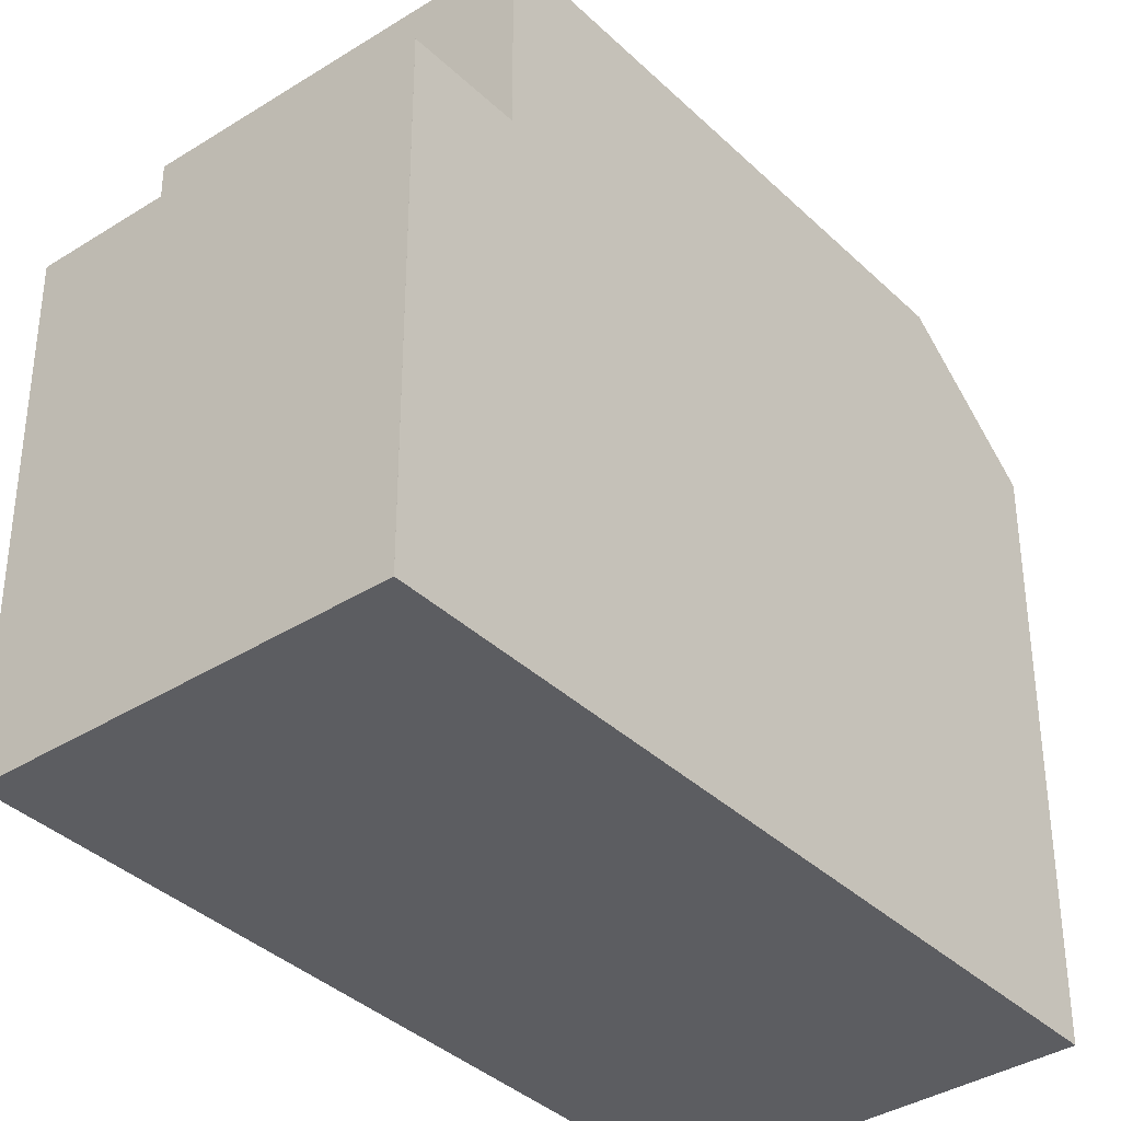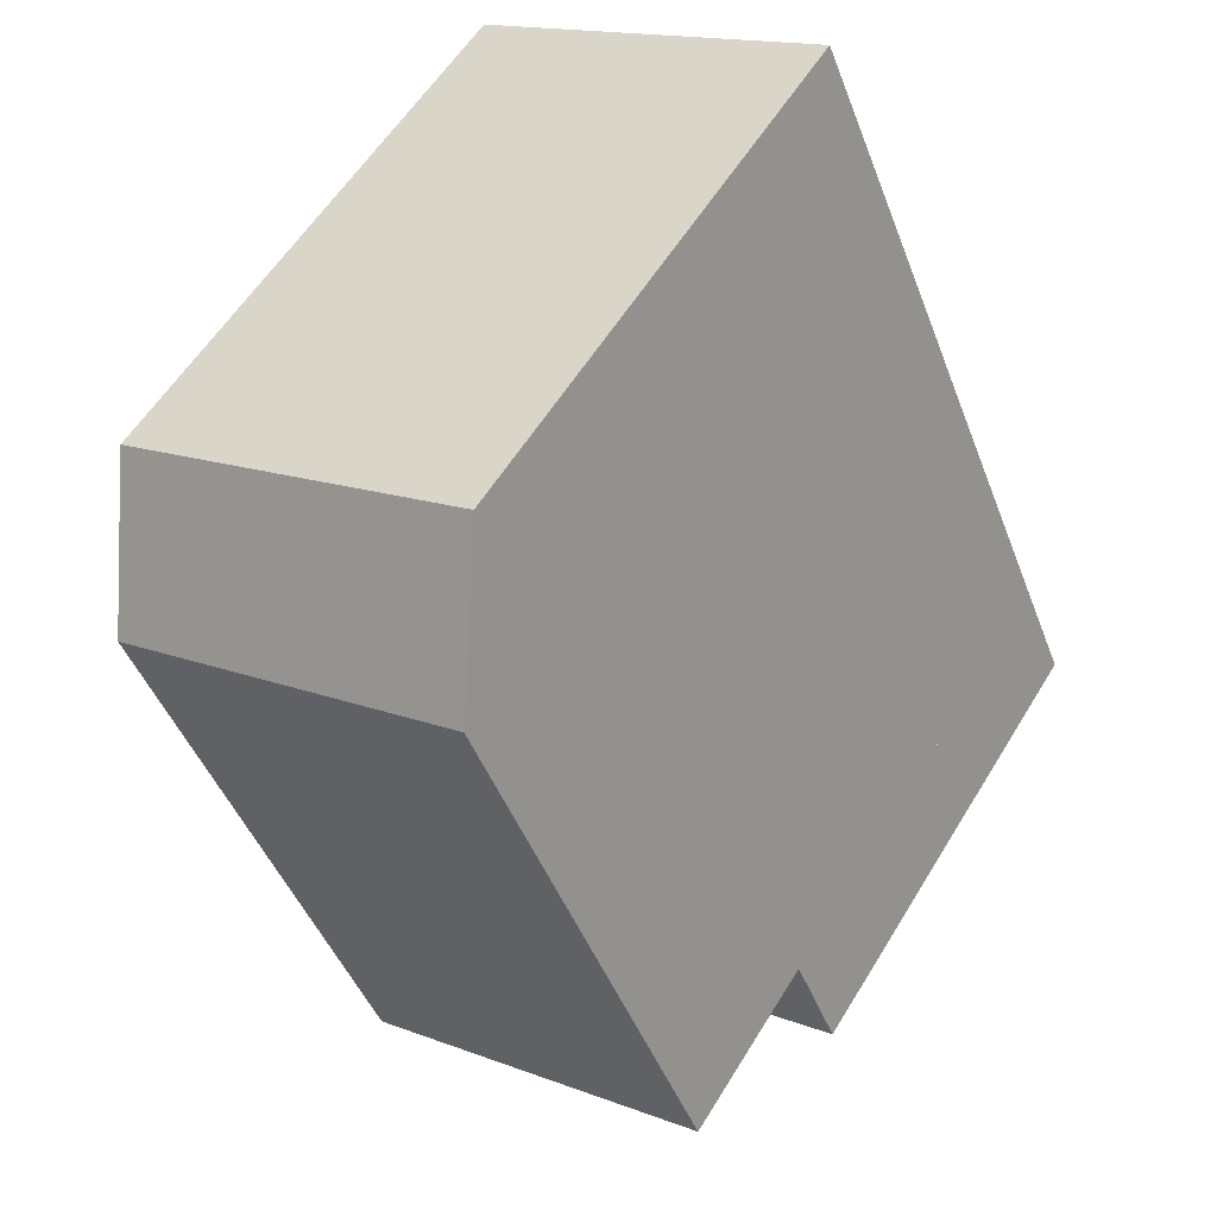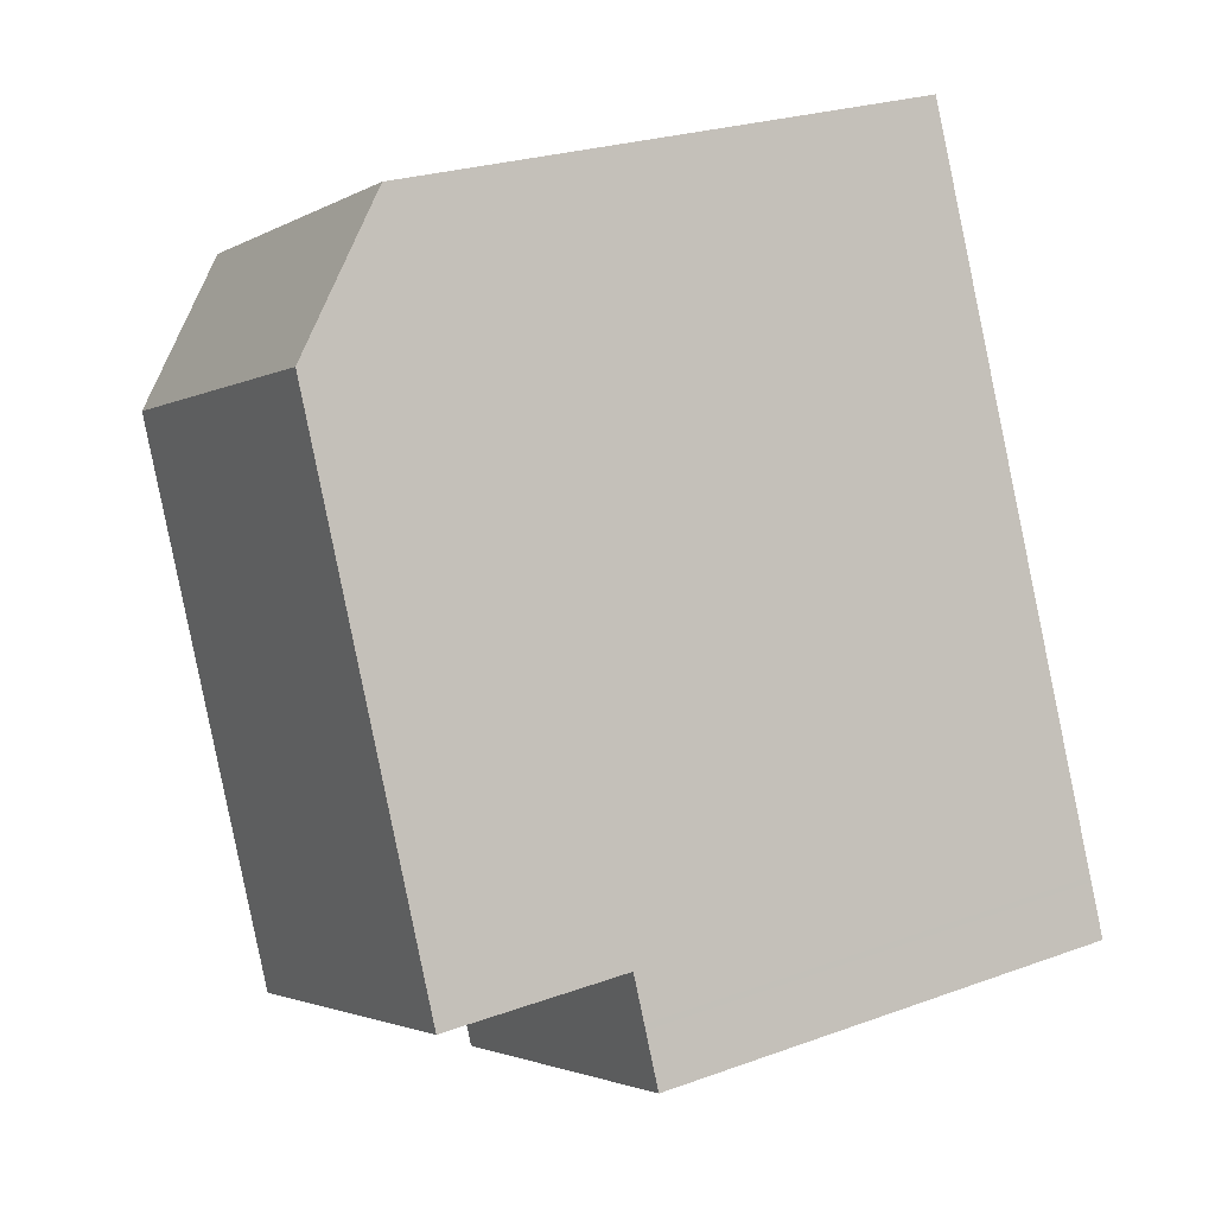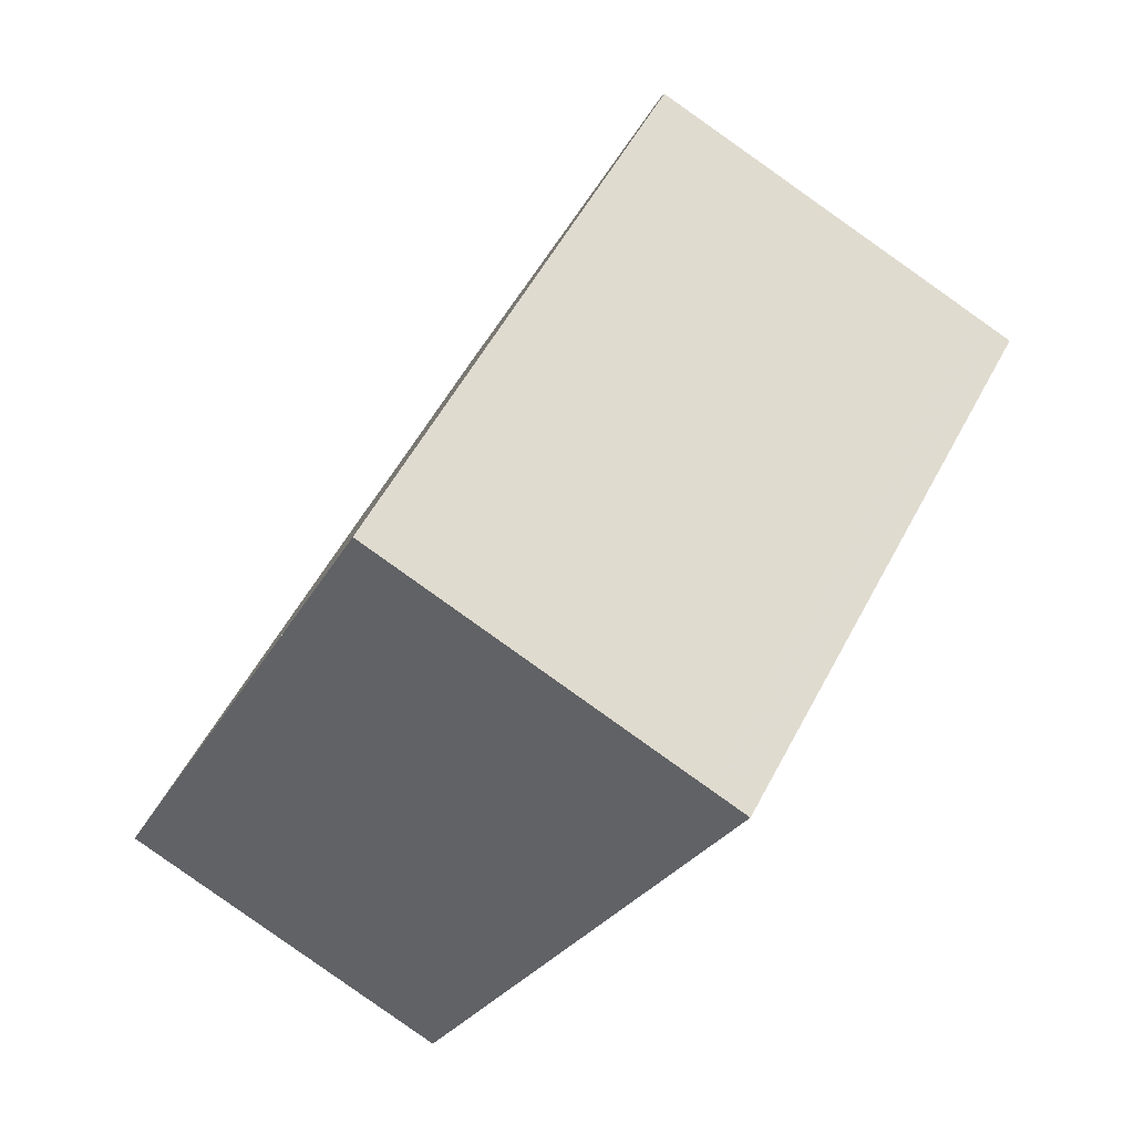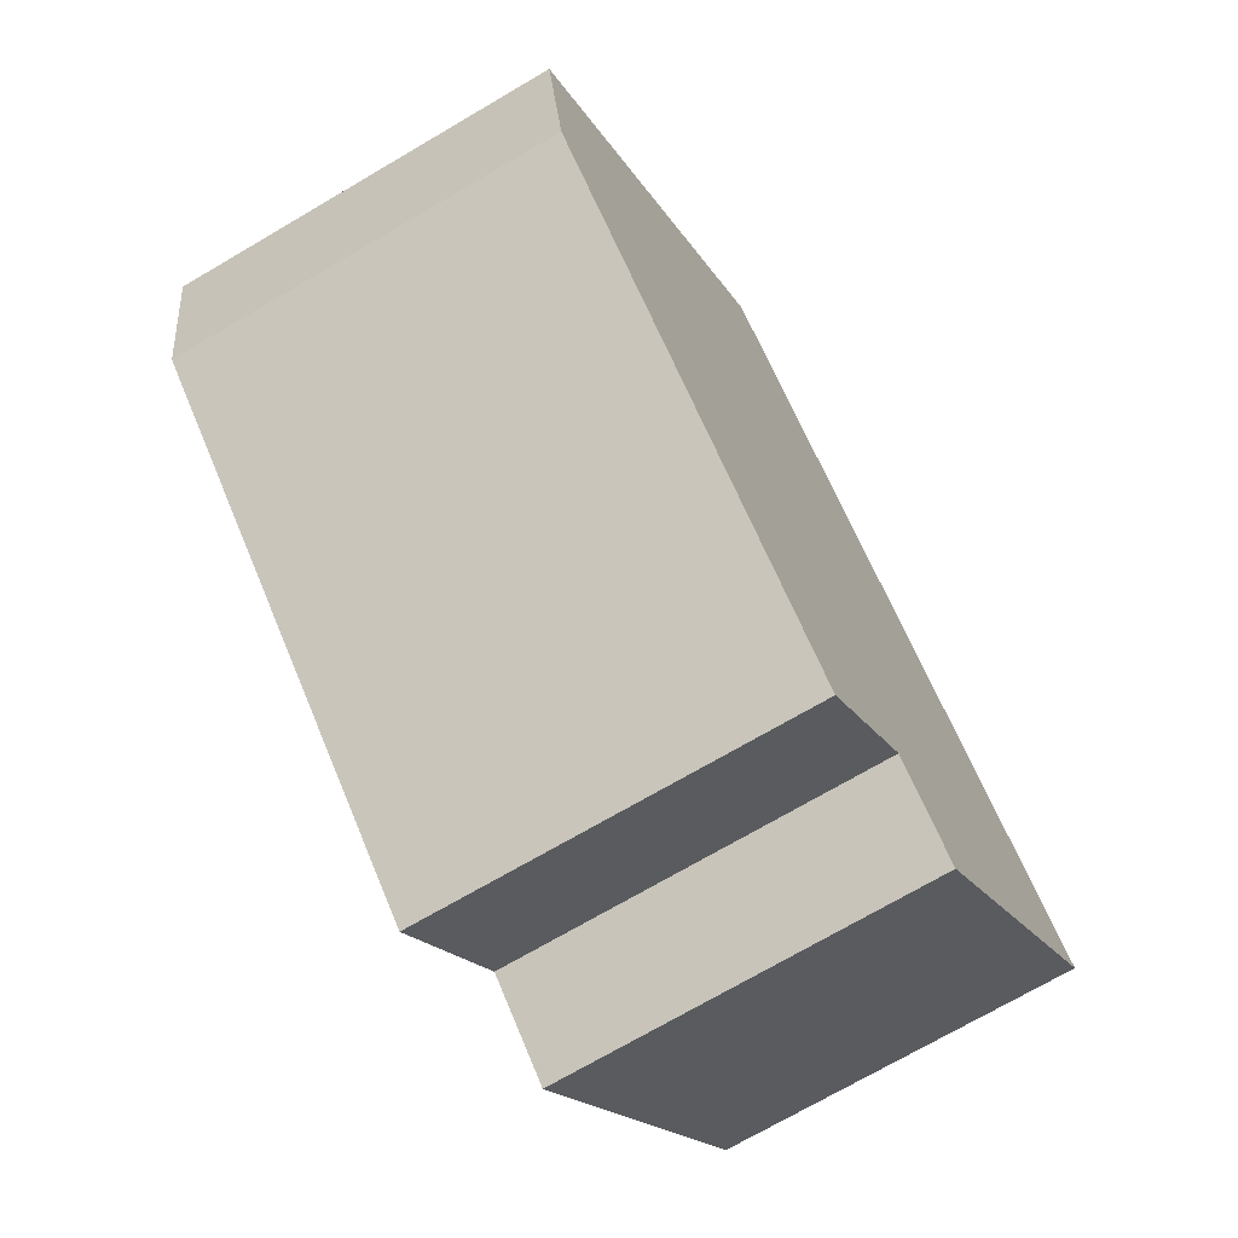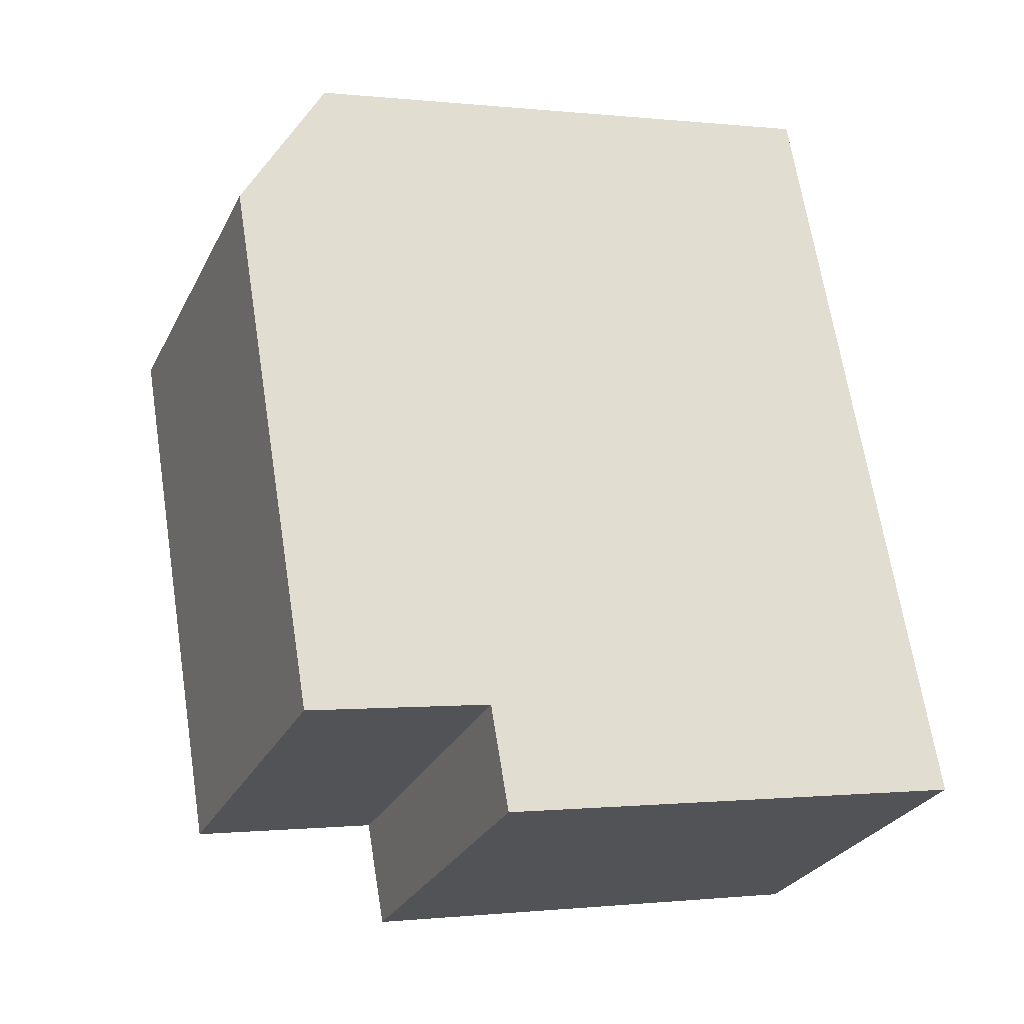
<metadata>
{"format":"obj","ext":"obj","renderer":"f3d","projection":"perspective","resolution":1024,"background":"white","views":[{"elev":-37.1,"azim":63.5,"up":"+Z"},{"elev":57.1,"azim":31.0,"up":"+Y"},{"elev":25.1,"azim":59.7,"up":"+Y"},{"elev":54.0,"azim":-152.8,"up":"+Y"},{"elev":-17.1,"azim":20.1,"up":"+Y"},{"elev":-0.5,"azim":67.0,"up":"+Y"}]}
</metadata>
<code>
v 170 -2043 7.478
v 164.5 -2046 7.478
v 165 -2032 8.644
v 159.5 -2034 8.737
v 169.1 -2041 10.37
v 163.6 -2043 10.42
v 160.3 -2036 10.37
v 165.8 -2034 10.32
v 165.8 -2034 10.32
v 169.1 -2041 10.37
v 160.5 -2036 10.37
v 165.8 -2034 10.32
v 160.3 -2036 10.37
v 169.3 -2042 10.37
v 163.9 -2044 10.42
v 170 -2043 7.478
v 164.7 -2045 7.478
v 169.6 -2042 7.478
v 164.3 -2045 7.478
v 164.2 -2045 7.478
v 169.3 -2042 7.478
v 164 -2044 7.478
v 163.9 -2044 7.478
v 163.9 -2044 7.478
v 169.3 -2042 7.478
v 163.9 -2044 10
v 169.3 -2042 9.938
v 164.9 -2032 8.645
v 165.8 -2034 10.32
v 169.3 -2042 9.938
v 169.3 -2042 10.37
v 169.3 -2042 7.478
v 165.3 -2033 9.278
v 159.8 -2035 9.37
v 165.3 -2033 9.277
v 159.7 -2034 8.734
v 160 -2035 9.367
v 164 -2044 10
v 164 -2044 10.42
v 163.8 -2043 10.42
v 164 -2044 7.478
v 160.5 -2036 10.37
v 169.6 -2042 7.478
v 159.7 -2035 9.182
v 159.9 -2035 9.179
v 165.2 -2032 9.075
v 165.2 -2032 9.074
v 160.9 -2036 10.37
v 164.2 -2043 10.41
v 164.4 -2044 7.478
v 165.1 -2045 7.478
v 164.7 -2044 7.478
v 160.4 -2035 9.36
v 160.3 -2034 9.171
v 164.4 -2044 10.42
v 164.4 -2044 9.997
v 164.4 -2044 7.478
v 160.9 -2036 10.37
v 160.1 -2034 8.727
v 164.4 -2044 10.42
v 169.3 -2042 10.37
v 169.3 -2042 7.478
v 169.3 -2042 10.37
v 164 -2044 10.42
v 163.9 -2044 10.42
v 169.6 -2042 7.478
v 169.6 -2042 7.478
v 164.7 -2044 7.478
v 164.2 -2045 7.478
v 164.3 -2045 7.478
v 167.5 -2042 10.39
v 167.3 -2042 10.38
v 167.8 -2043 7.478
v 167.5 -2042 7.478
v 168.2 -2044 7.478
v 167.8 -2043 7.478
v 163.5 -2033 9.307
v 163.4 -2033 9.109
v 167.5 -2042 10.39
v 167.5 -2042 9.959
v 167.5 -2042 7.478
v 164 -2034 10.34
v 163.2 -2033 8.674
v 164 -2034 10.34
v 170 -2043 7.478
v 170 -2043 7.478
v 170 -2043 0
v 170 -2043 0
v 164.2 -2045 7.478
v 164.5 -2046 7.478
v 164.5 -2046 0
v 164.2 -2045 0
v 165.2 -2032 9.074
v 165 -2032 8.644
v 165 -2032 0
v 165.2 -2032 0
v 159.7 -2034 8.734
v 159.5 -2034 8.737
v 159.5 -2034 0
v 159.7 -2034 0
v 169.3 -2042 10.37
v 169.1 -2041 10.37
v 169.1 -2041 0
v 169.3 -2042 0
v 160.3 -2036 10.37
v 163.6 -2043 10.42
v 163.6 -2043 0
v 160.3 -2036 0
v 169.1 -2041 10.37
v 165.8 -2034 10.32
v 165.8 -2034 -1.776e-15
v 169.1 -2041 0
v 159.8 -2035 9.37
v 160.3 -2036 10.37
v 160.3 -2036 0
v 159.8 -2035 0
v 168.2 -2044 7.478
v 170 -2043 7.478
v 170 -2043 0
v 168.2 -2044 0
v 164.5 -2046 7.478
v 164.7 -2045 7.478
v 164.7 -2045 0
v 164.5 -2046 0
v 164.2 -2045 7.478
v 164.2 -2045 7.478
v 164.2 -2045 0
v 164.2 -2045 0
v 165 -2032 8.644
v 164.9 -2032 8.645
v 164.9 -2032 0
v 165 -2032 0
v 159.7 -2035 9.182
v 159.8 -2035 9.37
v 159.8 -2035 0
v 159.7 -2035 0
v 165.8 -2034 10.32
v 165.3 -2033 9.277
v 165.3 -2033 0
v 165.8 -2034 -1.776e-15
v 160.1 -2034 8.727
v 159.7 -2034 8.734
v 159.7 -2034 0
v 160.1 -2034 0
v 170 -2043 7.478
v 169.6 -2042 7.478
v 169.6 -2042 0
v 170 -2043 0
v 159.5 -2034 8.737
v 159.7 -2035 9.182
v 159.7 -2035 0
v 159.5 -2034 0
v 165.3 -2033 9.277
v 165.2 -2032 9.074
v 165.2 -2032 0
v 165.3 -2033 0
v 164.7 -2045 7.478
v 165.1 -2045 7.478
v 165.1 -2045 0
v 164.7 -2045 0
v 163.2 -2033 8.674
v 160.1 -2034 8.727
v 160.1 -2034 0
v 163.2 -2033 0
v 169.6 -2042 7.478
v 169.3 -2042 7.478
v 169.3 -2042 0
v 169.6 -2042 0
v 163.6 -2043 10.42
v 163.9 -2044 10.42
v 163.9 -2044 0
v 163.6 -2043 0
v 169.6 -2042 7.478
v 169.6 -2042 7.478
v 169.6 -2042 0
v 169.6 -2042 0
v 163.9 -2044 7.478
v 164.2 -2045 7.478
v 164.2 -2045 0
v 163.9 -2044 0
v 165.1 -2045 7.478
v 168.2 -2044 7.478
v 168.2 -2044 0
v 165.1 -2045 0
v 164.9 -2032 8.645
v 163.2 -2033 8.674
v 163.2 -2033 0
v 164.9 -2032 0
v 165 -2032 0
v 170 -2043 0
v 164.5 -2046 0
v 159.5 -2034 0
f 9 8 5 10
f 45 37 34 44
f 39 15 26 38
f 49 40 11 48
f 76 18 16 75
f 19 17 2 20
f 73 66 18 76
f 70 19 20 69
f 38 26 24 41
f 47 35 33 46
f 30 27 14 31
f 32 25 27 30
f 42 13 34 37
f 35 12 29 33
f 78 46 33 77
f 80 30 31 79
f 40 6 7 11
f 81 32 30 80
f 77 33 29 82
f 43 1 16 18
f 44 4 36 45
f 46 28 3 47
f 83 28 46 78
f 72 49 48 84
f 51 17 19 52
f 68 52 19 70
f 53 37 45 54
f 55 39 38 56
f 56 38 41 57
f 58 42 37 53
f 54 45 36 59
f 71 60 49 72
f 67 43 18 66
f 61 10 5 63
f 64 40 49 60
f 65 6 40 64
f 66 21 62 67
f 74 21 66 73
f 69 23 22 70
f 70 22 50 68
f 72 10 61 71
f 73 68 50 74
f 75 51 52 76
f 76 52 68 73
f 77 53 54 78
f 79 55 56 80
f 80 56 57 81
f 82 58 53 77
f 78 54 59 83
f 84 9 10 72
f 86 87 88 85
f 90 91 92 89
f 94 95 96 93
f 98 99 100 97
f 102 103 104 101
f 106 107 108 105
f 110 111 112 109
f 114 115 116 113
f 118 119 120 117
f 122 123 124 121
f 126 127 128 125
f 130 131 132 129
f 134 135 136 133
f 138 139 140 137
f 142 143 144 141
f 146 147 148 145
f 150 151 152 149
f 154 155 156 153
f 158 159 160 157
f 162 163 164 161
f 166 167 168 165
f 170 171 172 169
f 174 175 176 173
f 178 179 180 177
f 182 183 184 181
f 186 187 188 185
f 190 191 192 189

</code>
